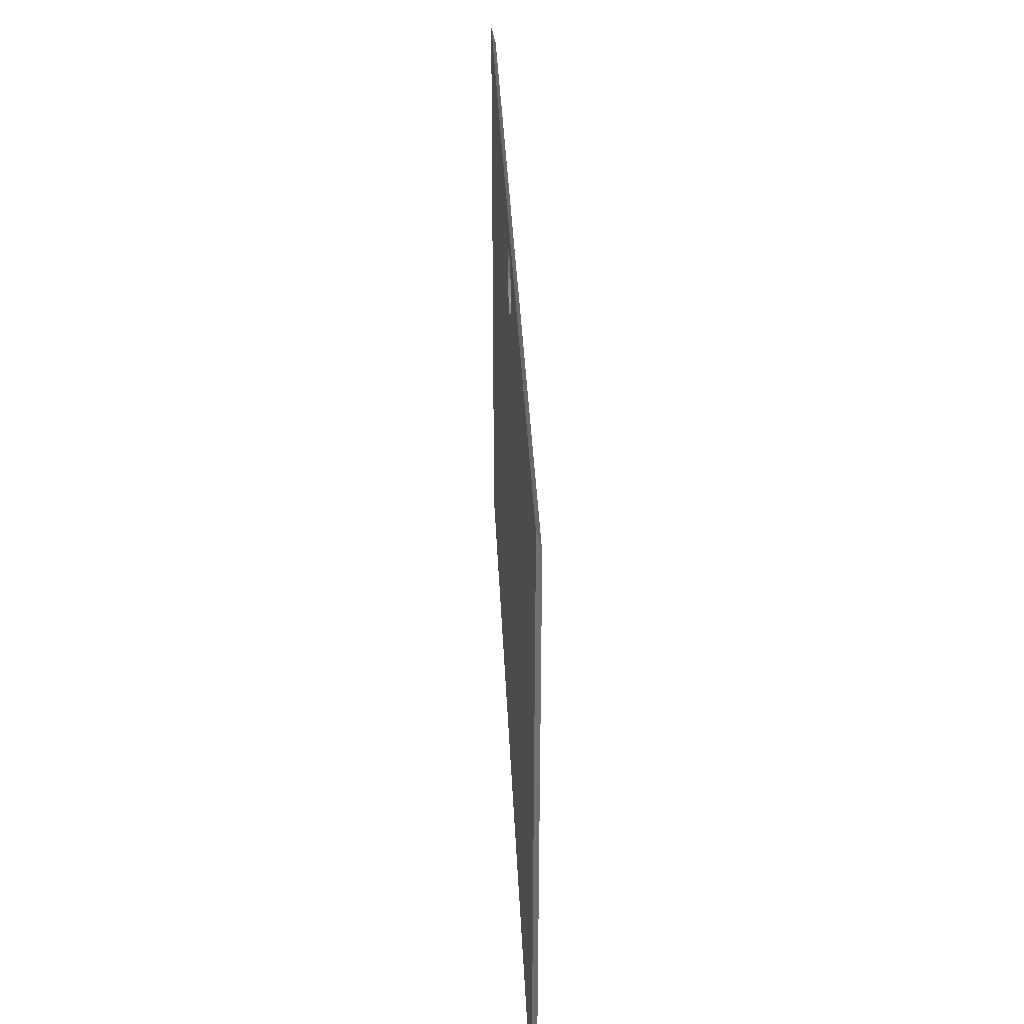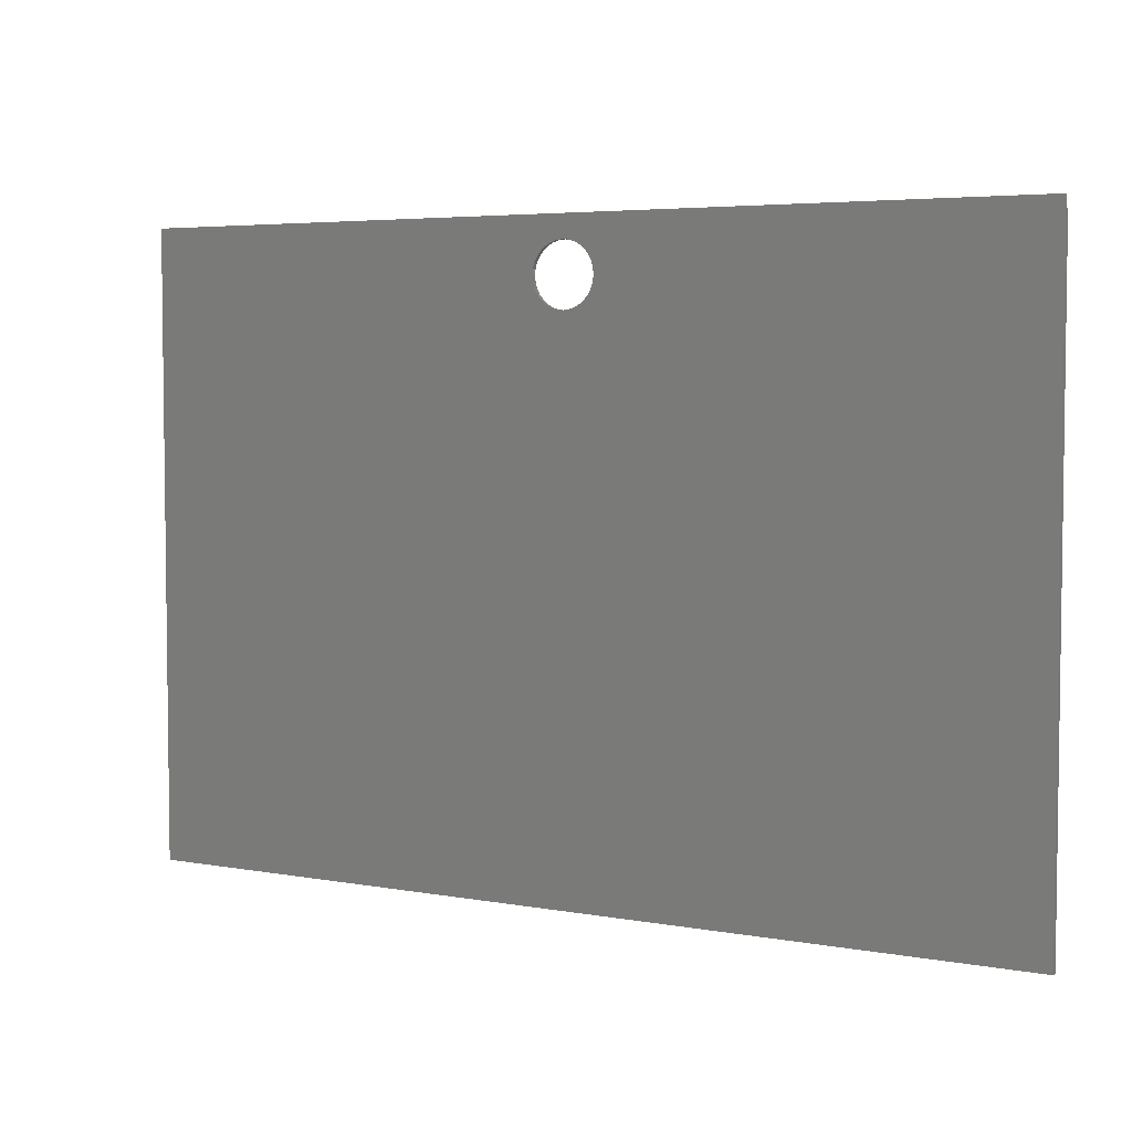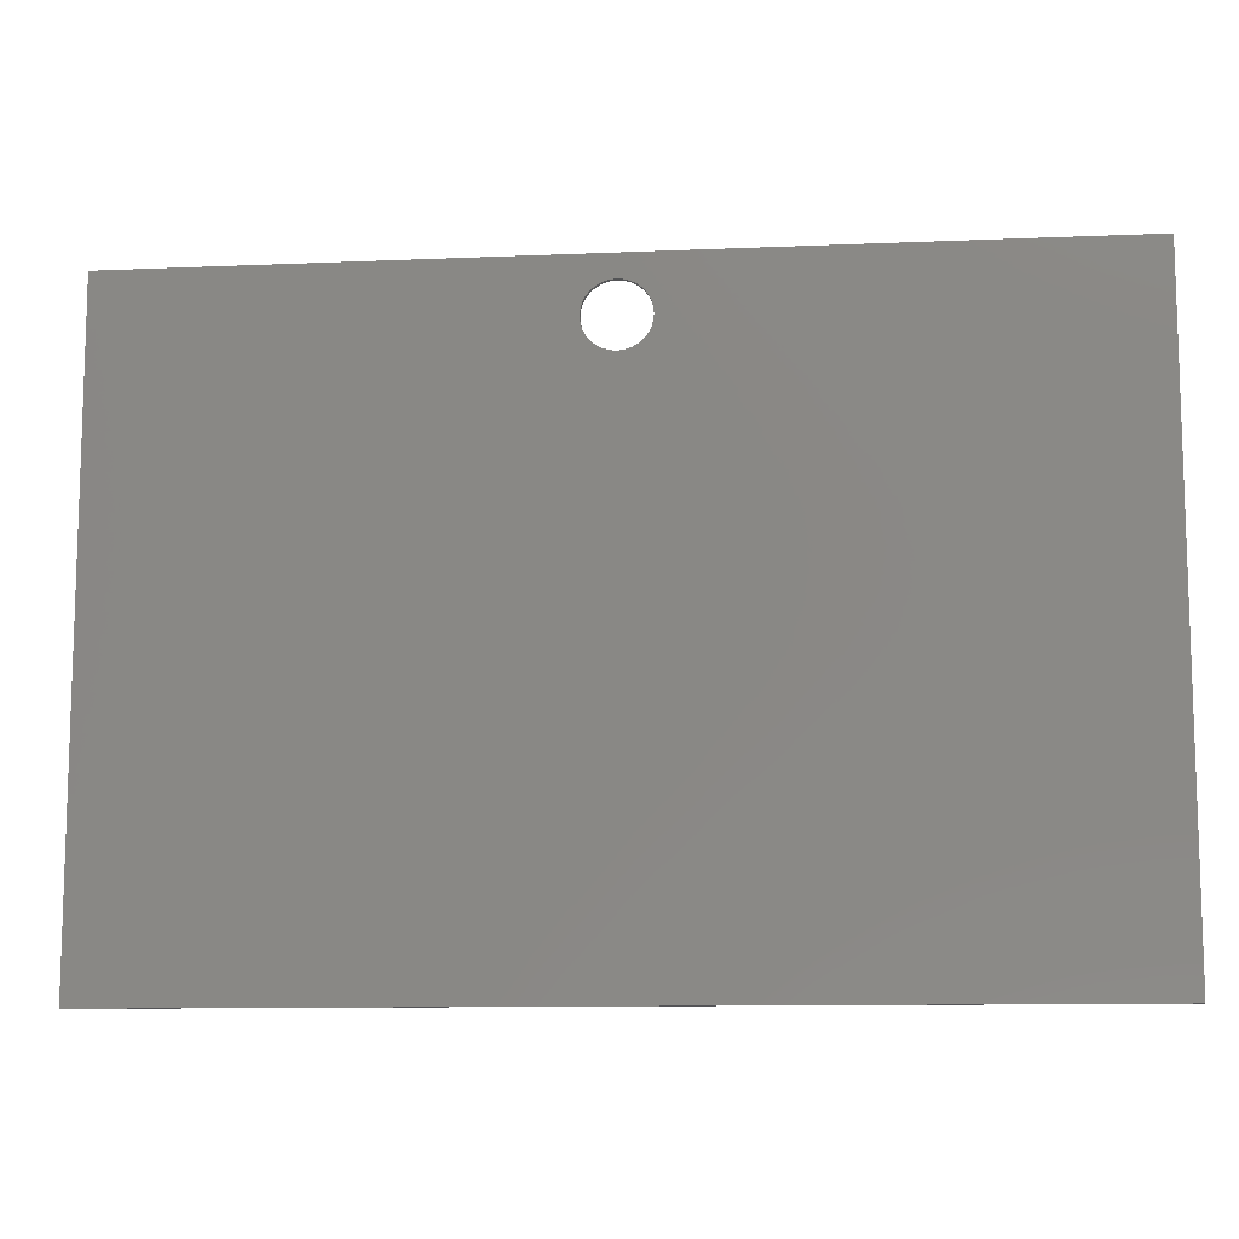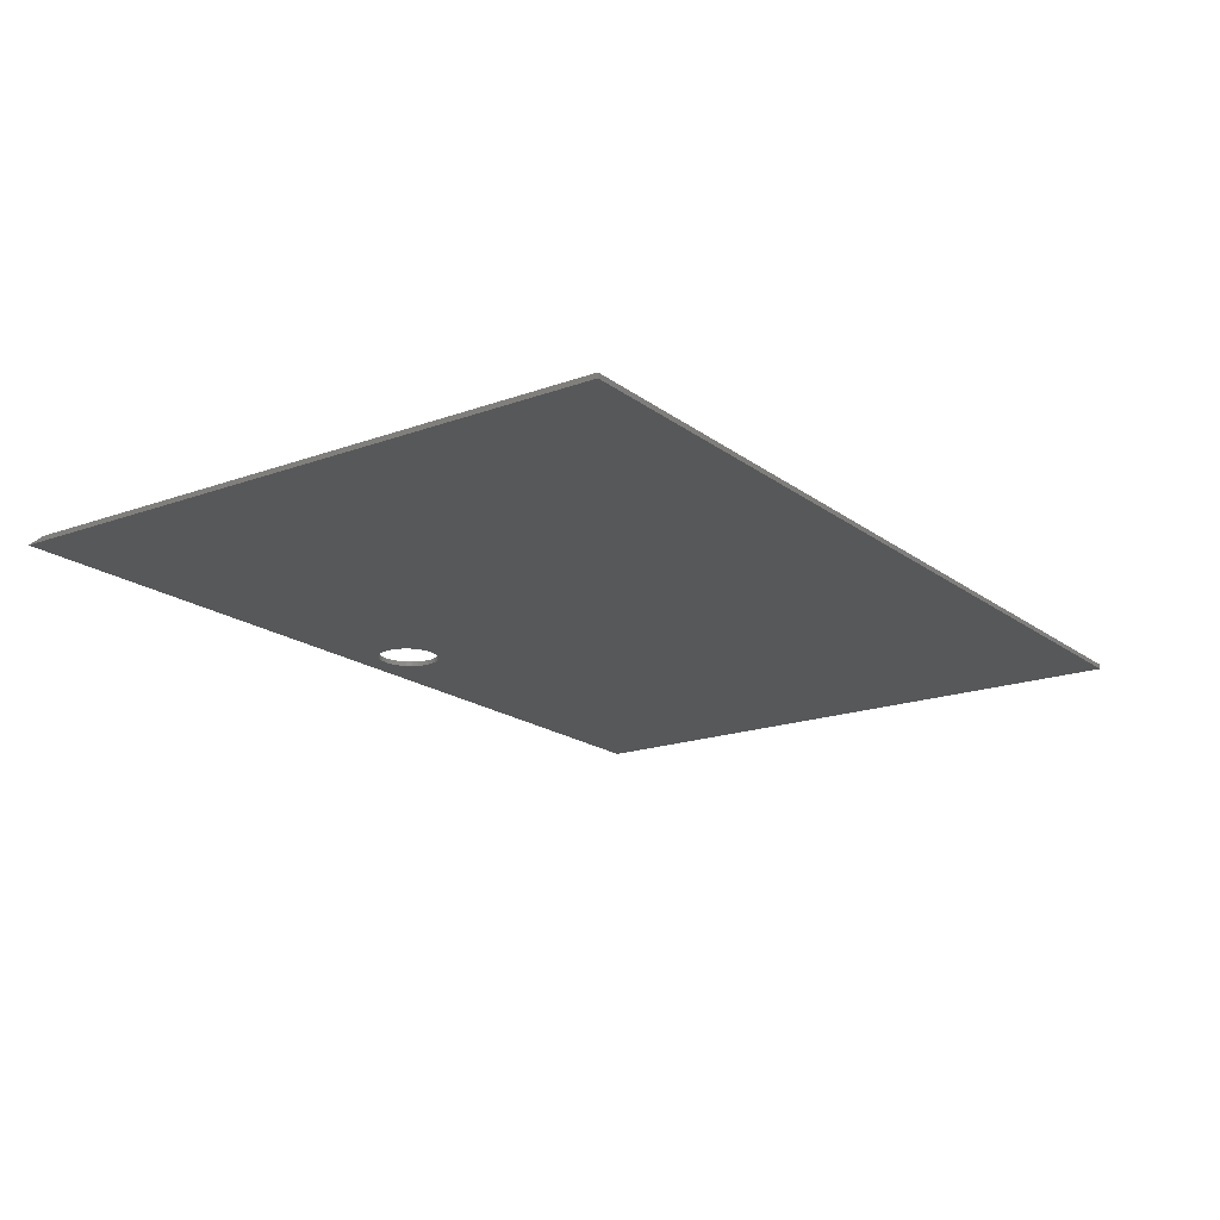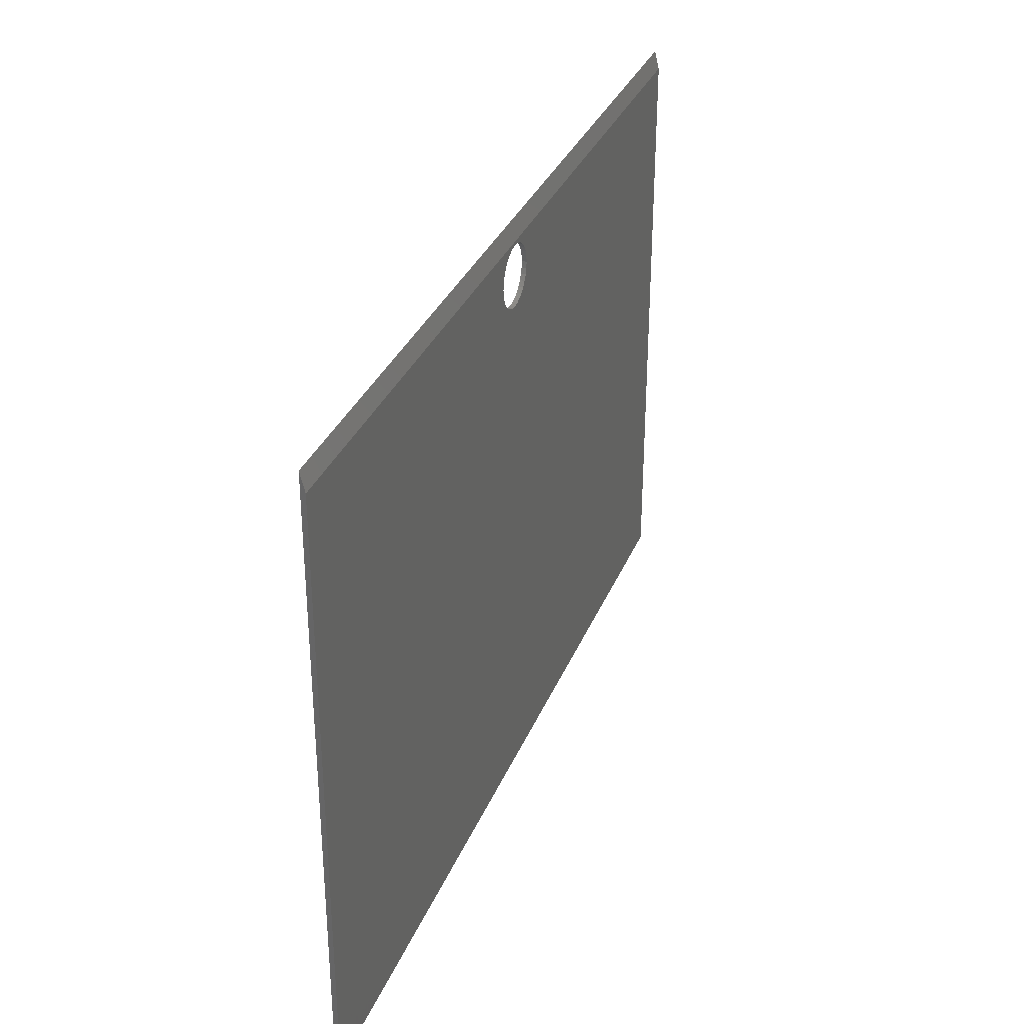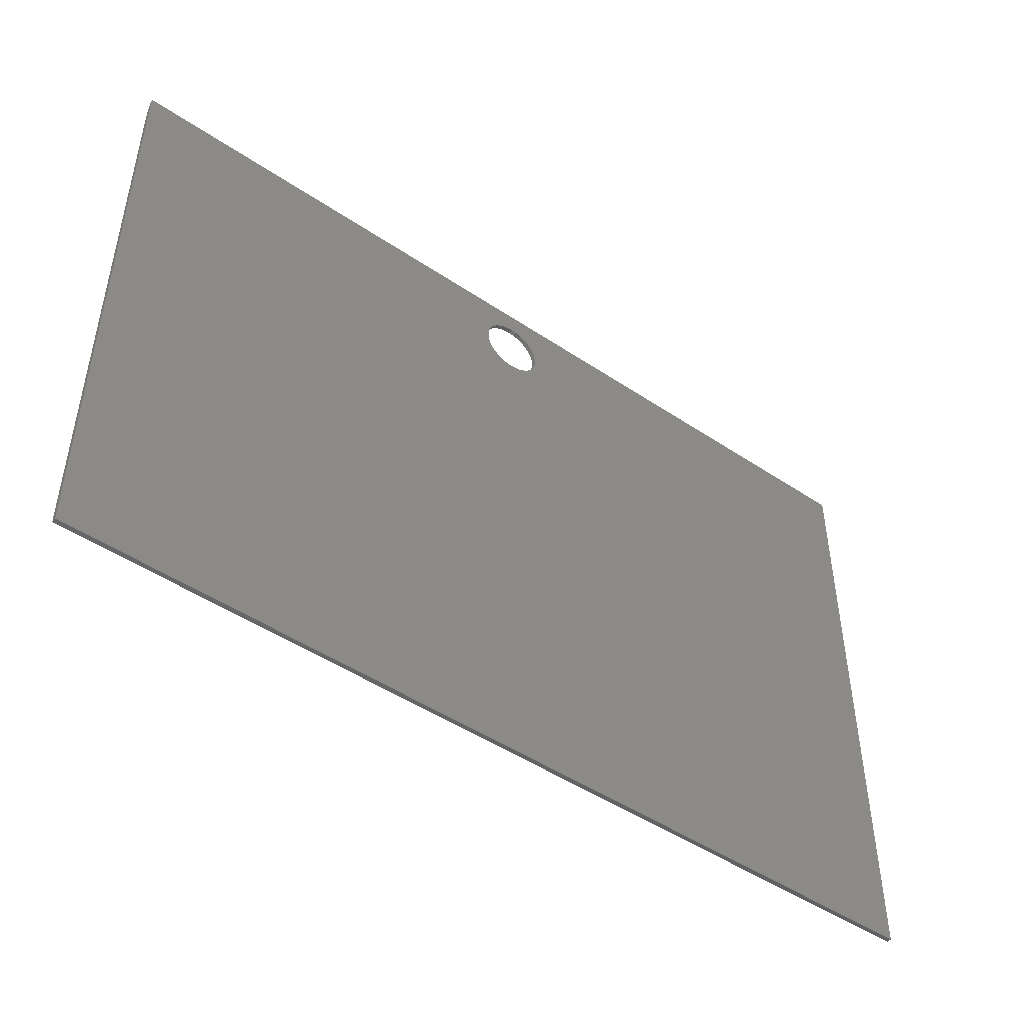
<metadata>
{"format":"stl","ext":"stl","renderer":"f3d","projection":"perspective","resolution":1024,"background":"white","views":[{"elev":35.9,"azim":87.5,"up":"+Z"},{"elev":4.6,"azim":30.3,"up":"+Z"},{"elev":-10.8,"azim":6.1,"up":"+Z"},{"elev":-18.2,"azim":125.3,"up":"+Y"},{"elev":32.8,"azim":110.0,"up":"+Z"},{"elev":-47.7,"azim":-37.1,"up":"+Z"}]}
</metadata>
<code>
# stl→obj: 72 verts, 144 faces
v -0.75 -0.007812 -0.5234
v 0.75 -0.007812 -0.5234
v -0.003372 -0.007812 0.3627
v -0.01338 -0.007812 0.3637
v -0.02301 -0.007812 0.3667
v -0.03188 -0.007812 0.3714
v -0.03966 -0.007812 0.3778
v -0.75 -0.007812 0.5029
v -0.04604 -0.007812 0.3856
v -0.05078 -0.007812 0.3944
v -0.0537 -0.007812 0.4041
v -0.05469 -0.007812 0.4141
v -0.0537 -0.007812 0.4241
v -0.05078 -0.007812 0.4337
v -0.04604 -0.007812 0.4426
v -0.03966 -0.007812 0.4503
v -0.03188 -0.007812 0.4567
v -0.02301 -0.007812 0.4615
v -0.01338 -0.007812 0.4644
v -0.003372 -0.007812 0.4654
v 0.75 -0.007812 0.5029
v 0.03291 -0.007812 0.3778
v 0.02514 -0.007812 0.3714
v 0.01627 -0.007812 0.3667
v 0.00664 -0.007812 0.3637
v 0.00664 -0.007812 0.4644
v 0.01627 -0.007812 0.4615
v 0.02514 -0.007812 0.4567
v 0.03291 -0.007812 0.4503
v 0.0393 -0.007812 0.4426
v 0.04404 -0.007812 0.4337
v 0.04696 -0.007812 0.4241
v 0.04794 -0.007812 0.4141
v 0.04696 -0.007812 0.4041
v 0.04404 -0.007812 0.3944
v 0.0393 -0.007812 0.3856
v -0.75 0 -0.5234
v -0.03966 1.789e-16 0.3778
v -0.03188 1.791e-16 0.3714
v -0.02301 1.795e-16 0.3667
v -0.01338 1.803e-16 0.3637
v -0.003372 1.813e-16 0.3627
v 0.75 1.665e-16 -0.5234
v -0.75 1.105e-16 0.4716
v 0.75 2.77e-16 0.4716
v -0.003372 1.927e-16 0.4654
v -0.01338 1.915e-16 0.4644
v -0.02301 1.901e-16 0.4615
v -0.03188 1.885e-16 0.4567
v -0.03966 1.87e-16 0.4503
v -0.04604 1.854e-16 0.4426
v -0.05078 1.839e-16 0.4337
v -0.0537 1.825e-16 0.4241
v -0.05469 2.648e-19 0.4141
v -0.0537 1.803e-16 0.4041
v -0.05078 1.795e-16 0.3944
v -0.04604 1.791e-16 0.3856
v 0.00664 1.825e-16 0.3637
v 0.01627 1.839e-16 0.3667
v 0.02514 1.854e-16 0.3714
v 0.03291 1.87e-16 0.3778
v 0.0393 1.885e-16 0.3856
v 0.04404 1.901e-16 0.3944
v 0.04696 1.915e-16 0.4041
v 0.04794 6.674e-18 0.4141
v 0.04696 1.937e-16 0.4241
v 0.04404 1.944e-16 0.4337
v 0.0393 1.949e-16 0.4426
v 0.03291 1.95e-16 0.4503
v 0.02514 1.949e-16 0.4567
v 0.01627 1.944e-16 0.4615
v 0.00664 1.937e-16 0.4644
f 1 2 3
f 1 3 4
f 1 4 5
f 1 5 6
f 1 6 7
f 8 1 7
f 8 7 9
f 8 9 10
f 8 10 11
f 8 11 12
f 8 12 13
f 8 13 14
f 8 14 15
f 8 15 16
f 8 16 17
f 8 17 18
f 8 18 19
f 8 19 20
f 8 20 21
f 2 22 23
f 2 23 24
f 2 24 25
f 2 25 3
f 21 20 26
f 21 26 27
f 21 27 28
f 21 28 29
f 21 29 30
f 21 30 31
f 21 31 32
f 21 32 33
f 21 33 34
f 21 34 35
f 21 35 36
f 21 36 22
f 21 22 2
f 37 38 39
f 37 39 40
f 37 40 41
f 37 41 42
f 37 42 43
f 44 45 46
f 44 46 47
f 44 47 48
f 44 48 49
f 44 49 50
f 44 50 51
f 44 51 52
f 44 52 53
f 44 53 54
f 44 54 55
f 44 55 56
f 44 56 57
f 44 57 38
f 44 38 37
f 43 42 58
f 43 58 59
f 43 59 60
f 43 60 61
f 45 43 61
f 45 61 62
f 45 62 63
f 45 63 64
f 45 64 65
f 45 65 66
f 45 66 67
f 45 67 68
f 45 68 69
f 45 69 70
f 45 70 71
f 45 71 72
f 45 72 46
f 42 25 58
f 58 25 24
f 58 24 59
f 59 24 23
f 59 23 60
f 60 23 22
f 60 22 61
f 61 22 36
f 61 36 62
f 62 36 35
f 62 35 63
f 63 35 34
f 63 34 64
f 64 34 33
f 64 33 65
f 25 42 3
f 3 42 41
f 3 41 4
f 4 41 40
f 4 40 5
f 5 40 39
f 5 39 6
f 6 39 38
f 6 38 7
f 7 38 57
f 7 57 9
f 9 57 56
f 9 56 10
f 10 56 55
f 10 55 11
f 11 55 54
f 11 54 12
f 46 19 47
f 47 19 18
f 47 18 48
f 48 18 17
f 48 17 49
f 49 17 16
f 49 16 50
f 50 16 15
f 50 15 51
f 51 15 14
f 51 14 52
f 52 14 13
f 52 13 53
f 53 13 12
f 53 12 54
f 19 46 20
f 20 46 72
f 20 72 26
f 26 72 71
f 26 71 27
f 27 71 70
f 27 70 28
f 28 70 69
f 28 69 29
f 29 69 68
f 29 68 30
f 30 68 67
f 30 67 31
f 31 67 66
f 31 66 32
f 32 66 65
f 32 65 33
f 8 44 1
f 1 44 37
f 2 43 21
f 21 43 45
f 21 45 8
f 8 45 44
f 1 37 2
f 2 37 43

</code>
